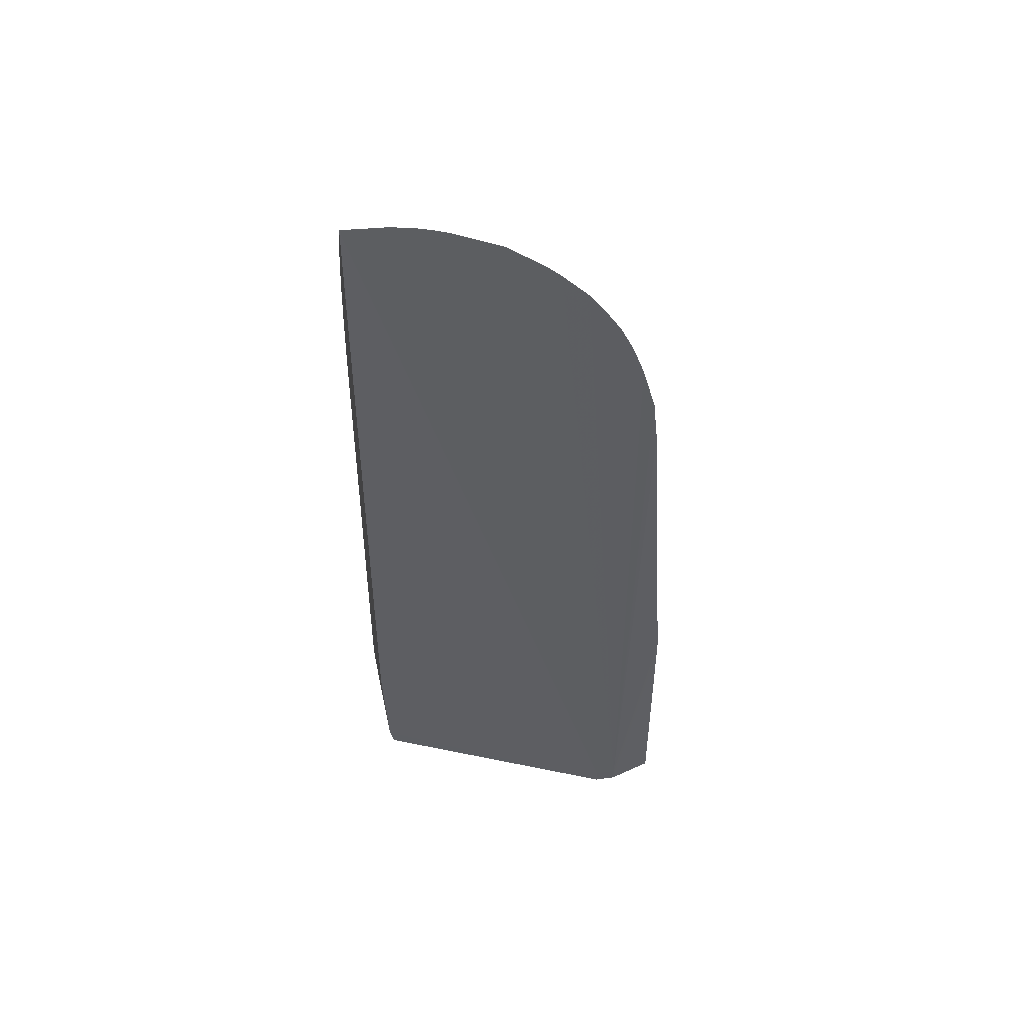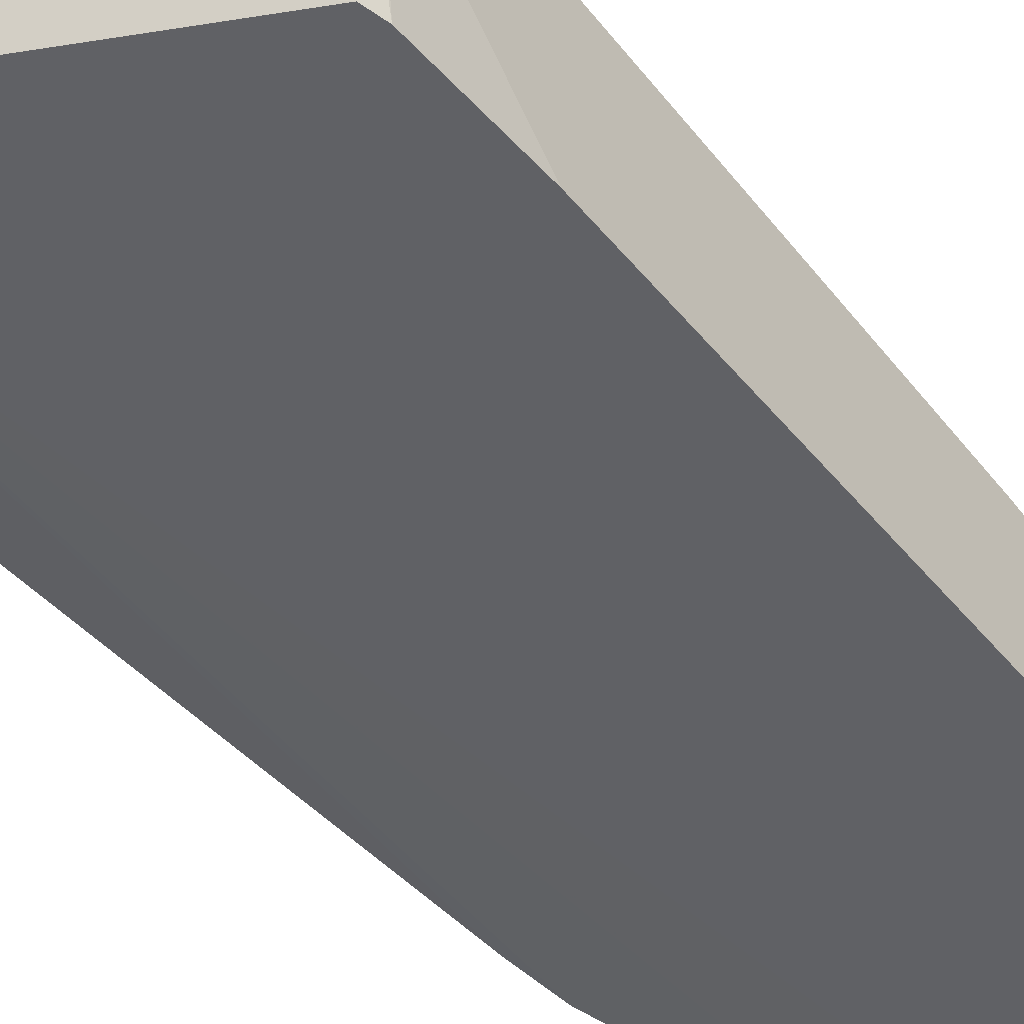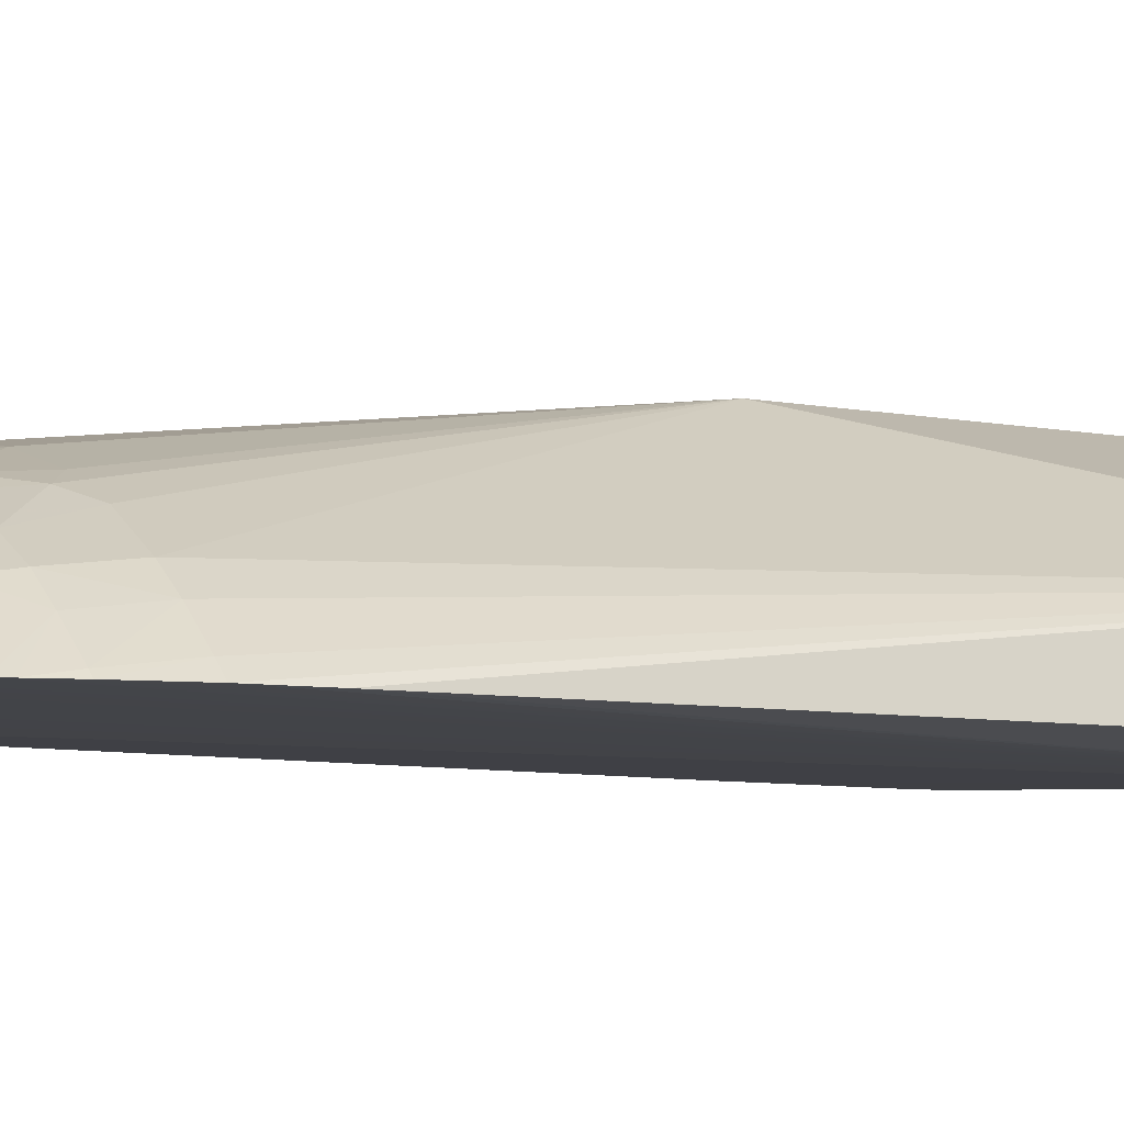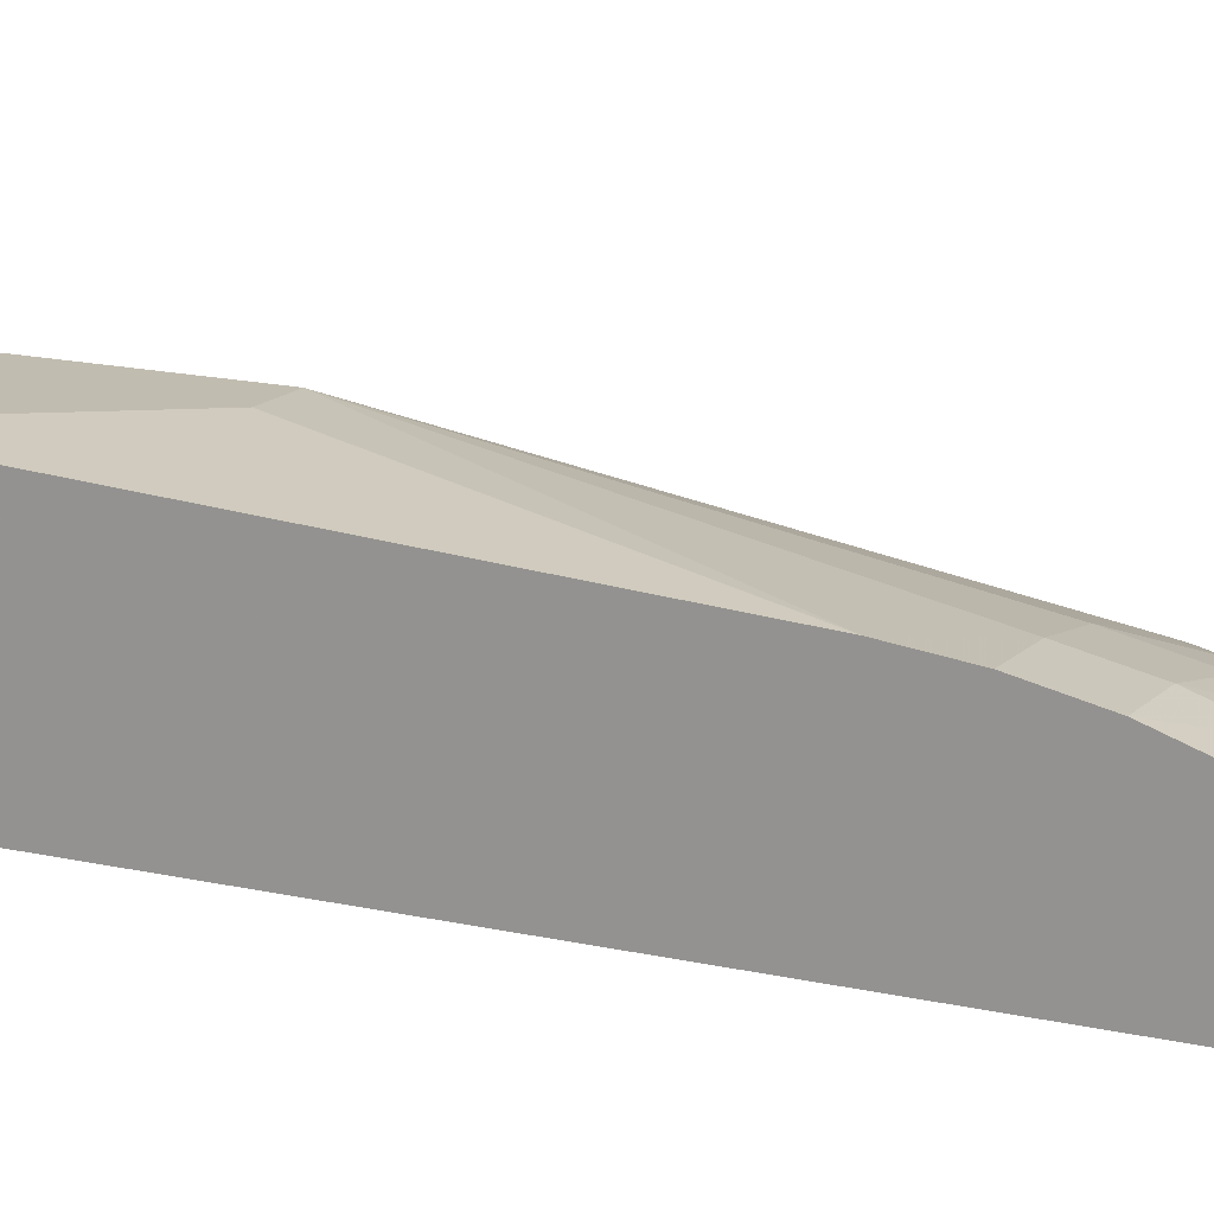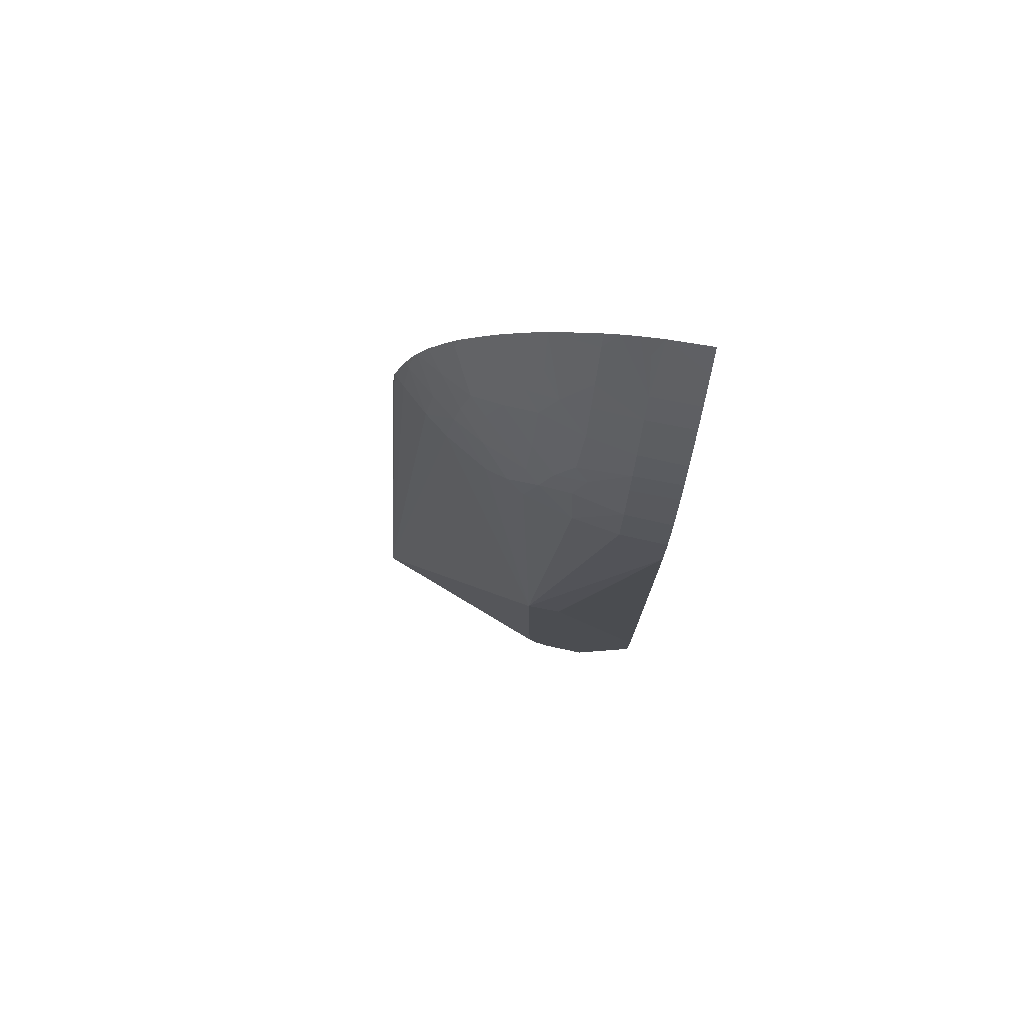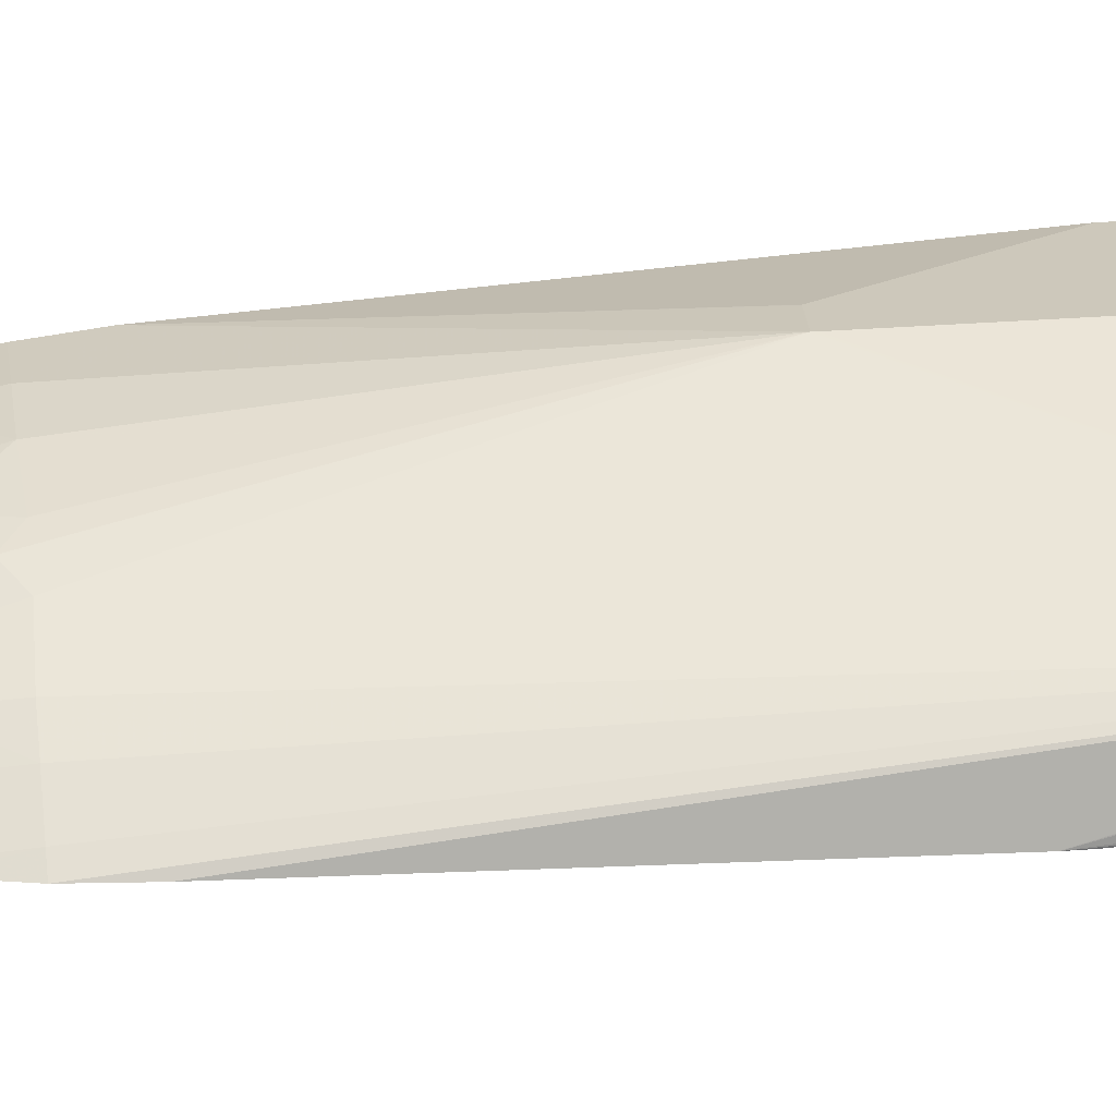
<metadata>
{"format":"obj","ext":"obj","renderer":"f3d","projection":"perspective","resolution":1024,"background":"white","views":[{"elev":49.2,"azim":171.0,"up":"+Y"},{"elev":-48.0,"azim":37.1,"up":"+Z"},{"elev":-7.1,"azim":-120.9,"up":"+Z"},{"elev":16.6,"azim":115.3,"up":"+Z"},{"elev":78.5,"azim":10.1,"up":"+Y"},{"elev":22.0,"azim":-98.2,"up":"+Z"}]}
</metadata>
<code>
v -0.01507 -0.007055 0.001627
v -0.01507 -0.00701 0.0008865
v -0.01445 -0.006934 0.0009133
v -0.008723 -0.00611 0.003825
v -0.009712 -0.005859 0.003825
v -0.009779 -0.005839 0.003825
v -0.01507 -0.006947 0.00168
v -0.01507 -0.006265 0.0004616
v -0.01396 -0.005928 -8.594e-05
v -0.01346 -0.005928 -8.594e-05
v -0.01331 -0.006027 0.0001461
v -0.01307 -0.006189 0.0005266
v -0.01211 -0.005953 0.000877
v -0.007591 -0.002788 0.0001461
v -0.00738 -0.003316 0.003825
v -0.01018 -0.005448 0.003825
v -0.01507 -0.006243 0.001872
v -0.01507 -0.005186 0.000612
v -0.01498 0.0001768 0.0001461
v -0.01498 -0.0002273 0.0001461
v -0.01396 -0.005583 -8.594e-05
v -0.01346 -0.005583 -8.594e-05
v -0.00738 0.0001184 0.0001461
v -0.007489 -0.002382 0.0001461
v -0.00738 -0.002842 0.002966
v -0.00738 -0.001931 0.003825
v -0.01032 -0.005107 0.003825
v -0.01507 -0.006052 0.001851
v -0.01041 0.001676 0.003825
v -0.01041 0.00175 0.003825
v -0.01507 -0.005181 0.00149
v -0.01498 0.0002015 0.0001461
v -0.01445 0.008511 0.0001461
v -0.01432 0.009647 0.0001461
v -0.01401 0.01078 0.0001461
v -0.01379 0.01141 0.0001461
v -0.01369 0.01165 0.0001461
v -0.01341 0.01223 0.0001461
v -0.01302 0.01285 0.0001461
v -0.01287 0.01305 0.0001461
v -0.01267 0.01333 0.0001461
v -0.01204 0.01398 0.0001461
v -0.01186 0.01415 0.0001461
v -0.01171 0.01429 0.0001461
v -0.01083 0.01495 0.0001461
v -0.01078 0.01498 0.0001461
v -0.00965 0.0155 0.0001461
v -0.009315 0.01562 0.0001461
v -0.008918 0.01573 0.0001461
v -0.0084 0.01582 0.0001461
v -0.007648 0.01585 0.0001461
v -0.00738 0.01588 0.0001465
v -0.00738 0.01584 0.0001461
v -0.00738 0.008509 0.003186
v -0.009584 0.001674 0.003825
v -0.01286 0.009647 0.001405
v -0.01342 0.009647 0.0009696
v -0.01406 0.009647 0.0004018
v -0.01086 0.009602 0.002451
v -0.01128 0.00995 0.002238
v -0.01182 0.009602 0.002012
v -0.009596 0.001678 0.003825
v -0.008515 0.009647 0.003006
v -0.00965 0.009647 0.002817
v -0.0139 0.01078 0.0002506
v -0.01323 0.01078 0.0008184
v -0.01252 0.01143 0.001161
v -0.01305 0.0119 0.0005691
v -0.01229 0.01218 0.001027
v -0.01277 0.01305 0.0002311
v -0.01192 0.01305 0.0007962
v -0.01183 0.01411 0.0001924
v -0.01109 0.01342 0.001019
v -0.01074 0.01412 0.0007365
v -0.01078 0.01496 0.0001572
v -0.00965 0.01523 0.0003551
v -0.008515 0.01459 0.001034
v -0.008627 0.01544 0.000408
v -0.00738 0.01532 0.000568
v -0.00738 0.009644 0.003056
v -0.01266 0.01078 0.001267
v -0.01052 0.01058 0.002392
v -0.01086 0.01089 0.002154
v -0.01192 0.01078 0.001693
v -0.00738 0.01078 0.002815
v -0.008515 0.01078 0.002766
v -0.009751 0.01089 0.002512
v -0.01192 0.01185 0.001342
v -0.01154 0.01267 0.001233
v -0.01034 0.0137 0.001184
v -0.01074 0.01305 0.001368
v -0.00965 0.01442 0.0009229
v -0.008515 0.01403 0.001393
v -0.00738 0.01464 0.001061
v -0.0102 0.01134 0.002266
v -0.01078 0.01192 0.001837
v -0.00738 0.01187 0.002455
v -0.008515 0.0118 0.002429
v -0.009441 0.01158 0.00235
v -0.00965 0.01305 0.001708
v -0.00965 0.01385 0.001281
v -0.009751 0.01194 0.002155
v -0.008515 0.01305 0.001919
v -0.00738 0.01305 0.001971
v -0.00738 0.01407 0.00142
v -0.00738 0.01244 0.002253
v -0.008515 0.01237 0.002229
f 30 64 59
f 34 58 35
f 60 84 61
f 61 84 81
f 36 65 66
f 36 66 37
f 77 92 93
f 77 93 94
f 37 68 38
f 38 68 69
f 38 69 39
f 39 69 70
f 39 70 40
f 40 70 41
f 15 104 106
f 15 106 97
f 42 72 43
f 42 71 72
f 15 80 54
f 15 54 26
f 44 73 74
f 44 74 45
f 17 29 30
f 17 30 28
f 46 75 47
f 47 75 76
f 19 31 28
f 19 28 32
f 48 77 49
f 49 77 78
f 93 105 94
f 95 99 102
f 50 77 79
f 50 79 52
f 10 53 23
f 10 23 24
f 54 62 55
f 56 81 57
f 87 99 95
f 88 96 89
f 57 66 65
f 57 65 58
f 59 64 82
f 59 82 60
f 60 82 83
f 60 83 84
f 21 50 51
f 21 51 22
f 63 85 86
f 63 86 64
f 23 25 24
f 26 54 55
f 64 87 82
f 66 81 67
f 28 56 57
f 28 57 58
f 67 81 84
f 67 84 88
f 30 59 60
f 30 60 61
f 69 88 89
f 71 73 72
f 85 97 98
f 85 98 86
f 73 89 91
f 73 91 90
f 1 17 28
f 1 28 31
f 75 92 76
f 76 92 77
f 11 13 12
f 14 24 15
f 77 94 79
f 82 87 95
f 67 88 69
f 67 69 68
f 89 96 91
f 90 91 100
f 41 70 71
f 41 71 42
f 93 103 104
f 93 104 105
f 43 72 44
f 44 72 73
f 95 102 96
f 97 106 107
f 45 75 46
f 45 74 75
f 99 107 102
f 100 102 107
f 47 76 48
f 48 76 77
f 103 107 106
f 103 106 104
f 100 107 103
f 100 103 101
f 4 15 26
f 4 26 55
f 1 2 3
f 1 3 4
f 4 30 29
f 4 29 27
f 91 102 100
f 83 96 88
f 4 6 5
f 6 16 7
f 9 21 22
f 9 22 10
f 8 19 20
f 8 20 9
f 92 101 93
f 93 101 103
f 9 20 19
f 9 19 21
f 63 80 85
f 64 86 87
f 4 27 16
f 4 16 6
f 21 38 39
f 21 39 40
f 15 23 53
f 15 53 52
f 69 89 71
f 69 71 70
f 21 34 35
f 21 35 36
f 4 13 14
f 4 14 15
f 2 9 10
f 2 10 3
f 90 100 101
f 86 99 87
f 1 8 2
f 2 8 9
f 30 54 63
f 30 63 64
f 82 96 83
f 82 95 96
f 1 31 18
f 1 18 8
f 91 96 102
f 90 101 92
f 15 24 25
f 15 25 23
f 86 98 99
f 83 88 84
f 10 13 11
f 10 22 53
f 21 36 37
f 21 37 38
f 97 107 98
f 98 107 99
f 21 40 41
f 21 41 42
f 56 61 81
f 57 81 66
f 21 44 45
f 21 45 46
f 21 46 47
f 21 47 48
f 21 48 49
f 21 49 50
f 4 55 62
f 4 62 30
f 22 51 52
f 22 52 53
f 28 33 32
f 28 30 56
f 7 16 17
f 8 18 19
f 28 58 34
f 28 34 33
f 30 61 56
f 30 62 54
f 71 89 73
f 73 90 74
f 74 90 75
f 75 90 92
f 37 66 67
f 37 67 68
f 15 52 79
f 15 79 94
f 15 94 105
f 15 105 104
f 15 97 85
f 15 85 80
f 16 27 17
f 17 27 29
f 18 31 19
f 19 32 21
f 21 32 33
f 21 33 34
f 49 78 50
f 50 78 77
f 50 52 51
f 54 80 63
f 21 42 43
f 21 43 44
f 35 58 65
f 35 65 36
f 10 14 13
f 10 24 14
f 1 5 6
f 3 10 11
f 1 4 5
f 4 12 13
f 3 12 4
f 1 7 17
f 1 6 7
f 3 11 12

</code>
